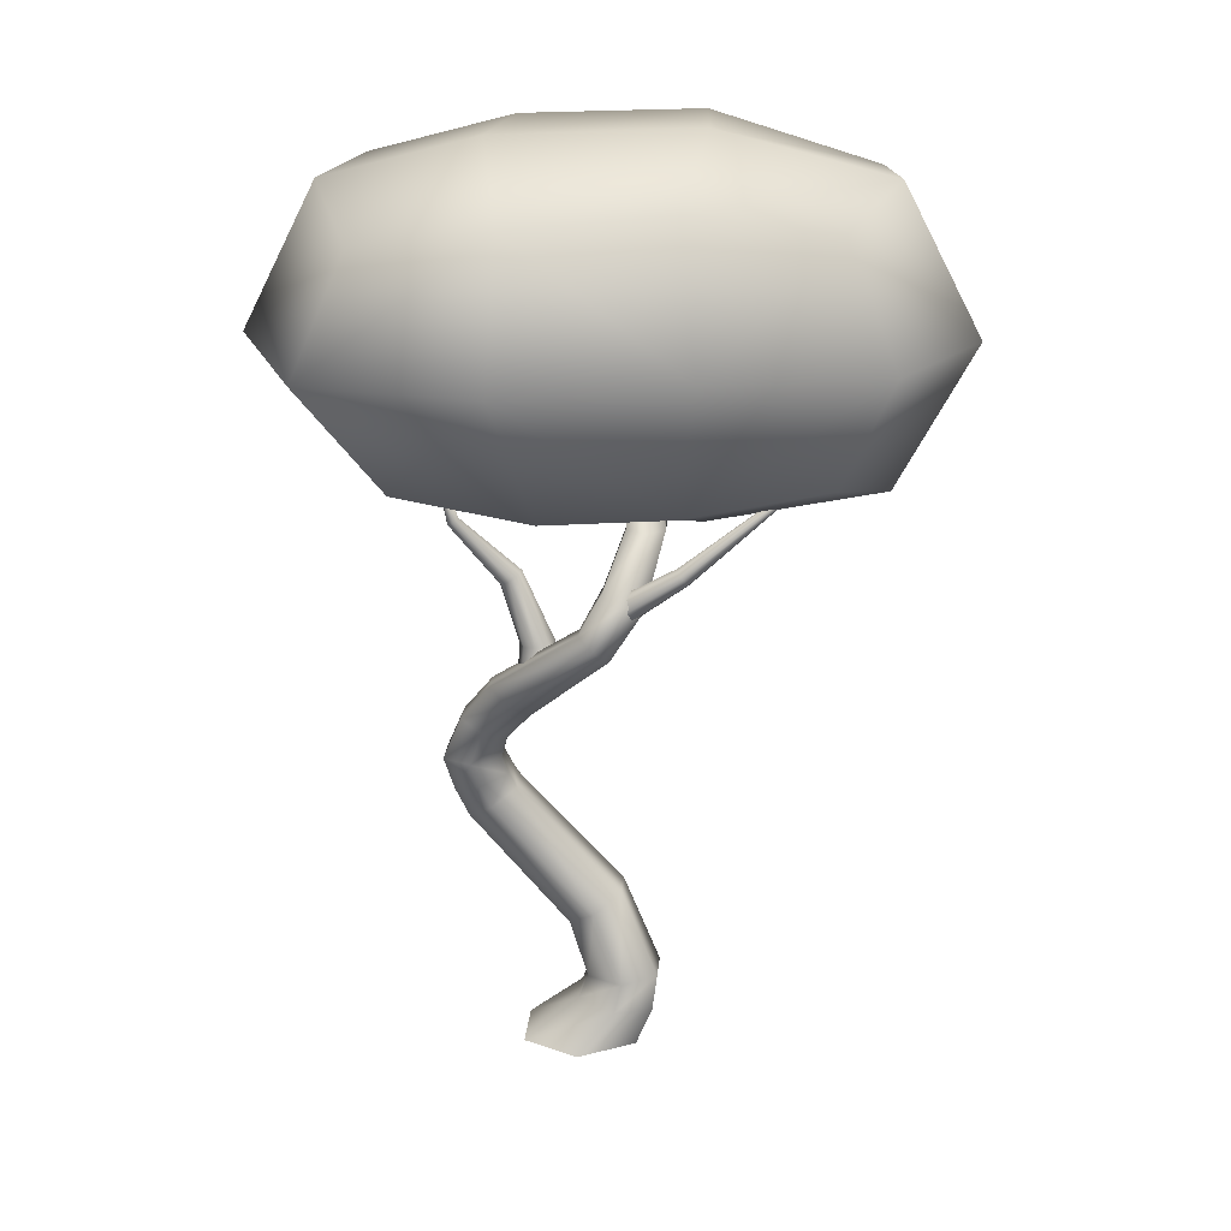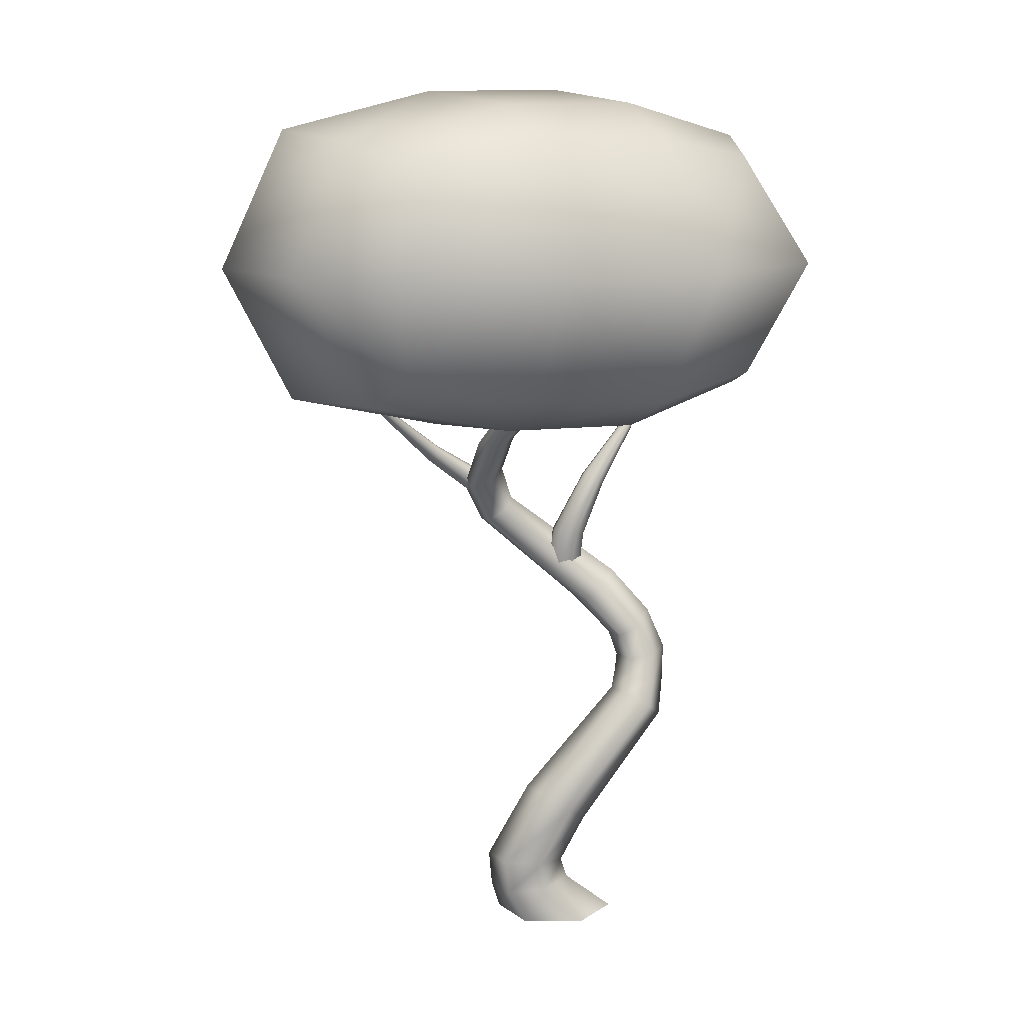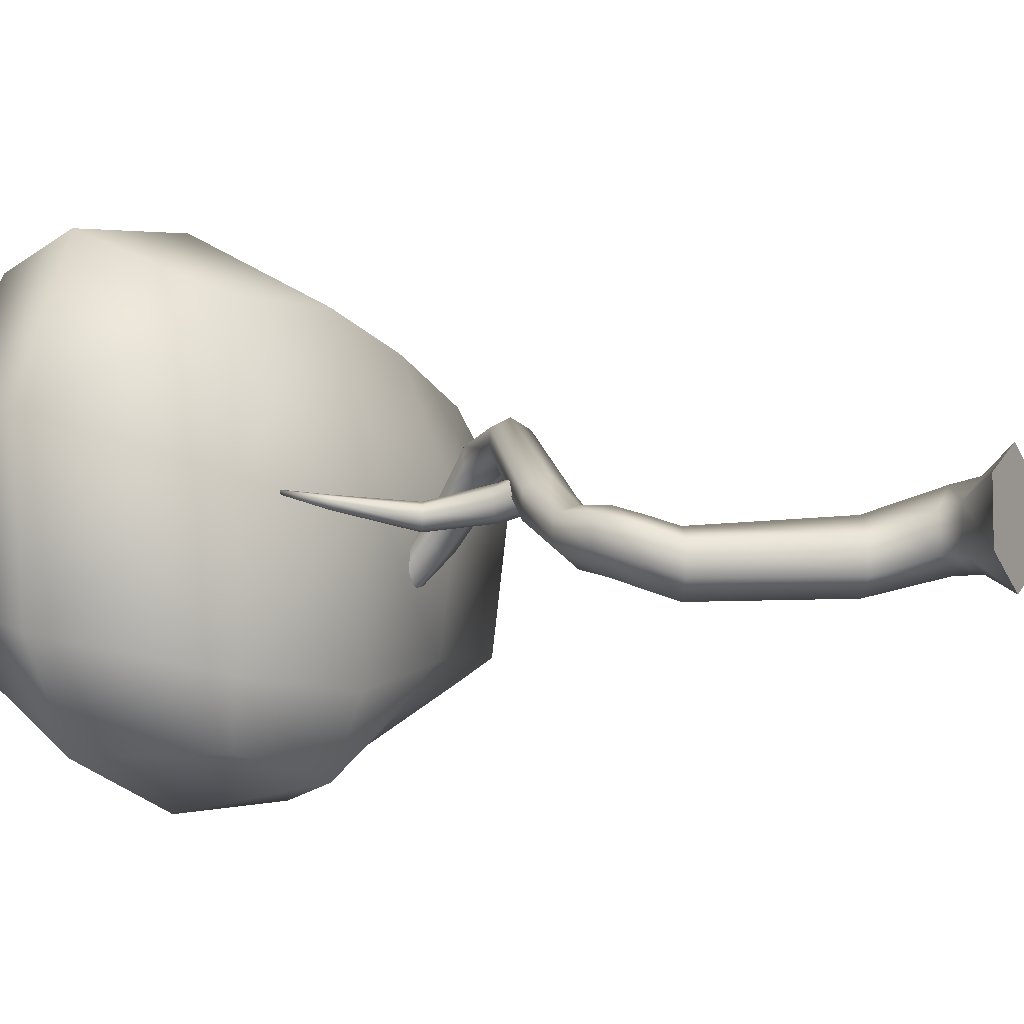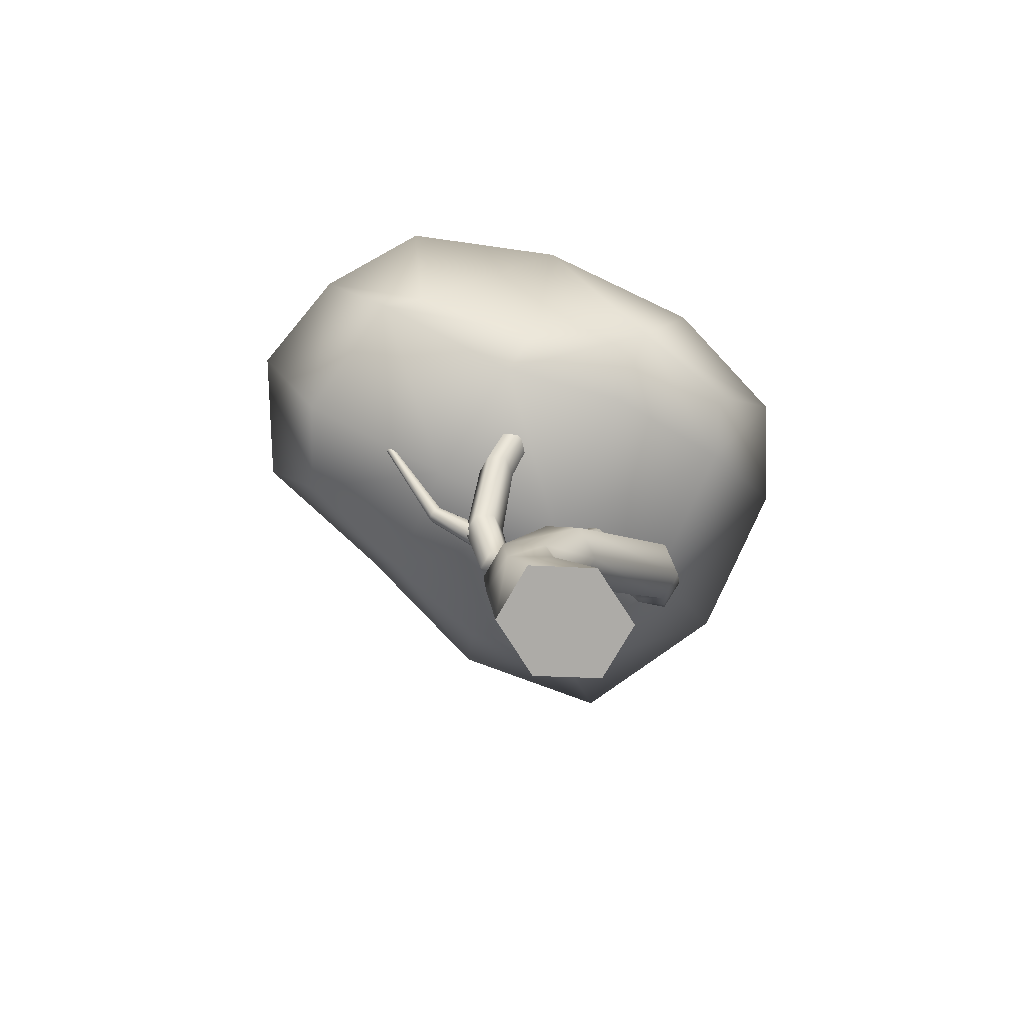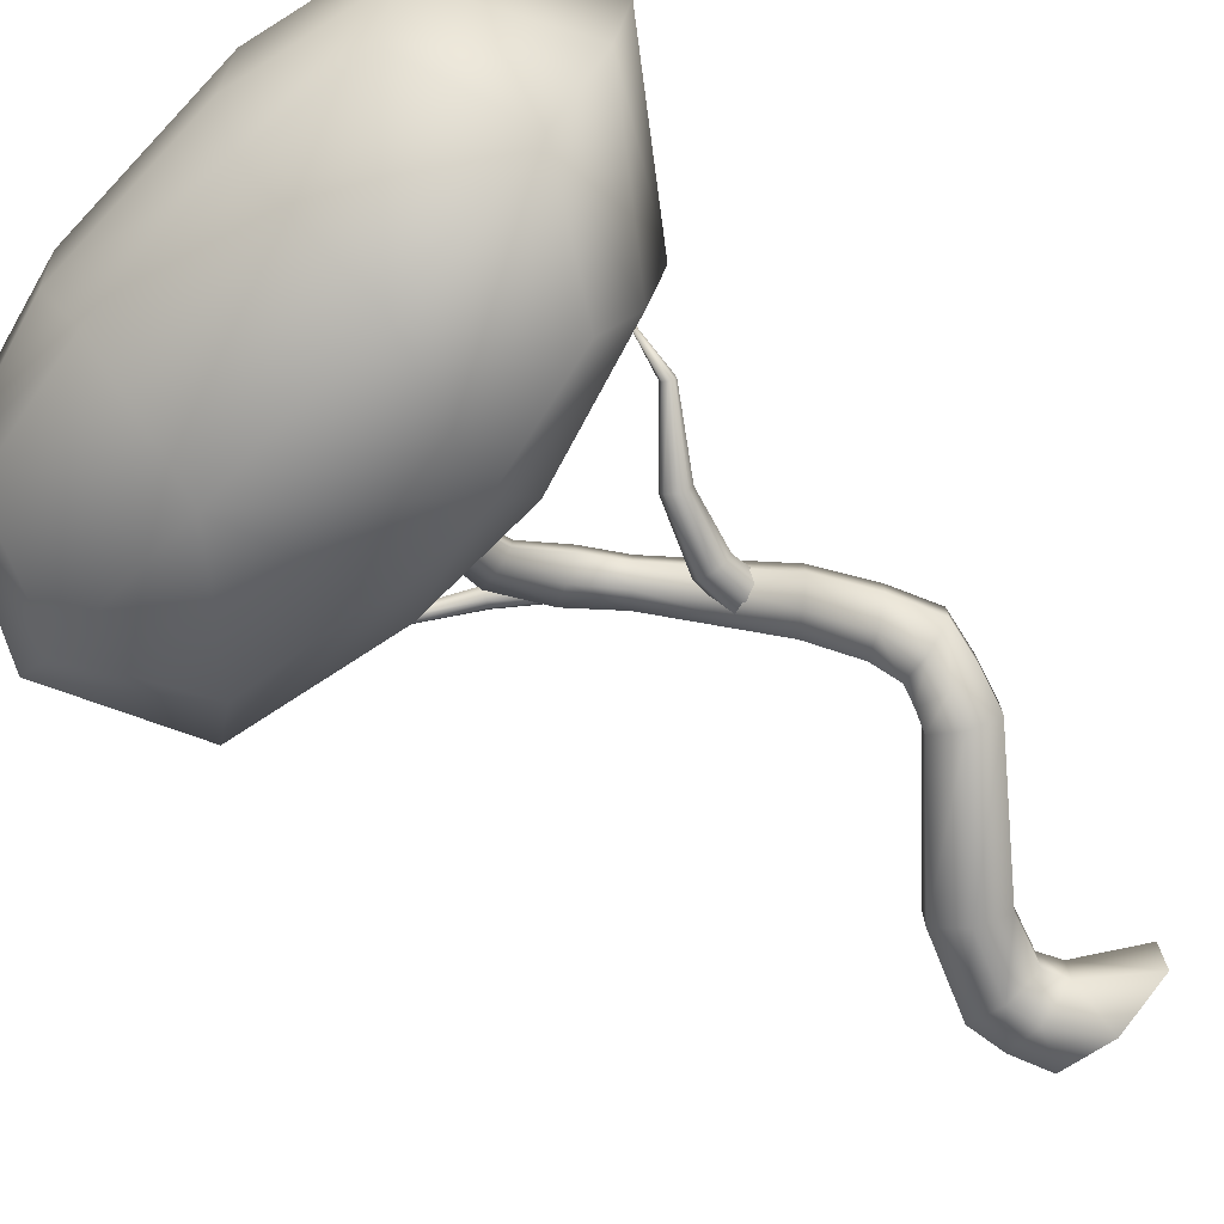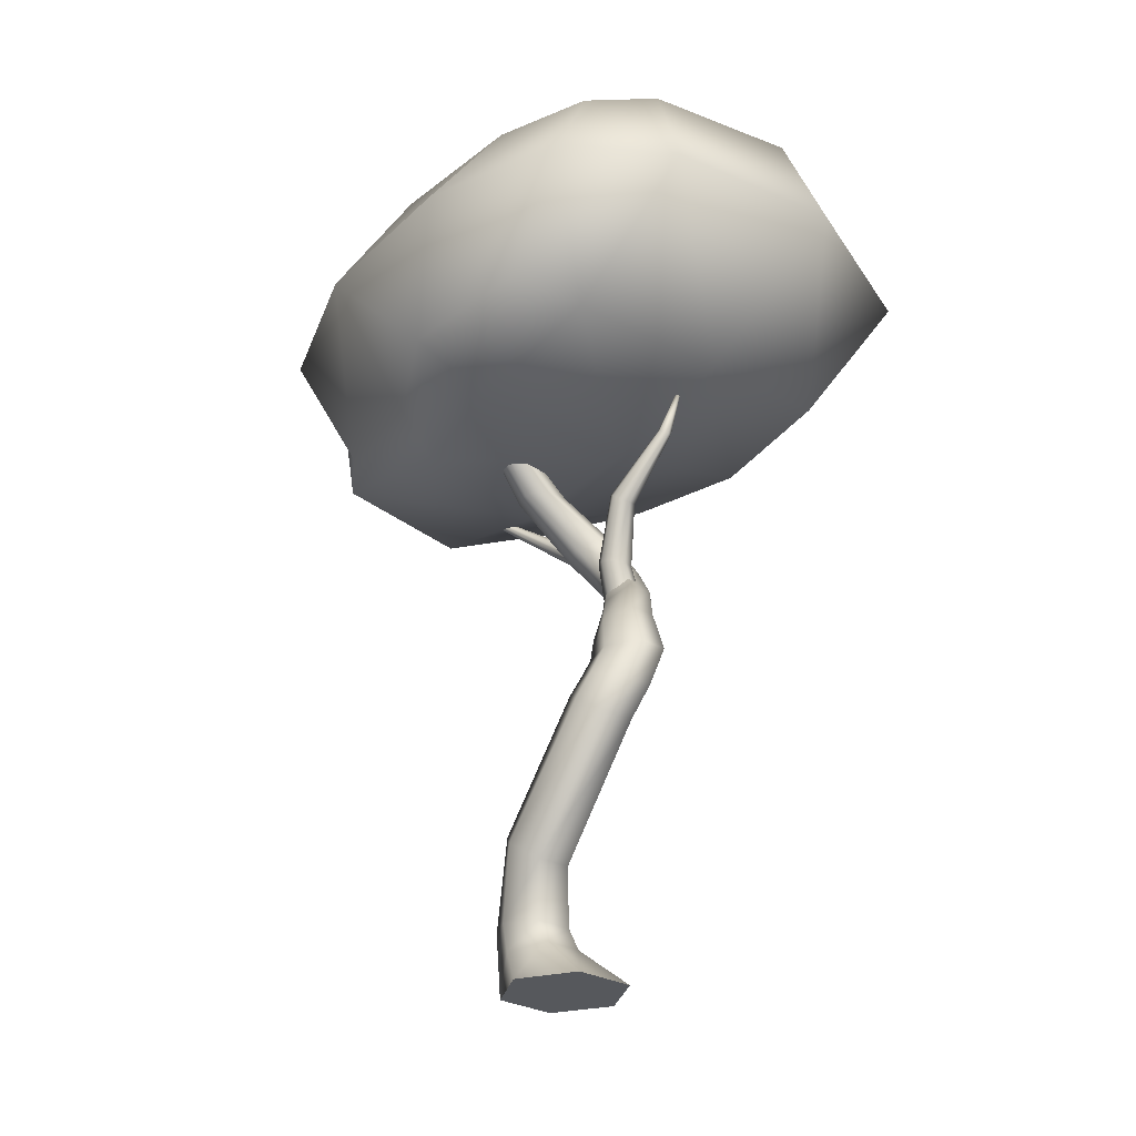
<metadata>
{"format":"obj","ext":"obj","renderer":"f3d","projection":"perspective","resolution":1024,"background":"white","views":[{"elev":21.6,"azim":4.8,"up":"+Y"},{"elev":11.7,"azim":149.3,"up":"+Y"},{"elev":-6.6,"azim":-60.9,"up":"+Z"},{"elev":-76.0,"azim":150.1,"up":"+Y"},{"elev":-74.8,"azim":-133.2,"up":"+Z"},{"elev":-28.6,"azim":-129.9,"up":"+Y"}]}
</metadata>
<code>
g default
v 0.4675 0.01164 -0.3046
v -0.06239 0 -0.5825
v 0.2656 0.3674 -0.3952
v 0.6139 0.3318 -0.2102
v 0.33 0.6474 -0.3912
v 0.6571 0.6809 -0.2037
v 0.05657 1.26 -0.5521
v 0.301 1.433 -0.3792
v -0.9012 2.276 -0.6057
v -0.6765 2.421 -0.4808
v -0.7539 2.582 -0.4229
v -0.9972 2.518 -0.5176
v -1.069 2.775 -0.4197
v -0.8113 2.747 -0.3599
v -0.9493 3.107 -0.3317
v -0.7463 2.996 -0.2678
v -0.6709 3.504 -0.05062
v -0.4891 3.365 0.03931
v 0.1433 4.299 0.6758
v 0.2779 4.183 0.7688
v 0.3862 4.683 0.4946
v 0.5658 4.598 0.5823
v 0.5437 5.165 -0.02146
v 0.7114 5.144 0.04522
v 0.474 5.784 -0.6614
v 0.6018 5.839 -0.6135
v -0.5922 -0.01164 -0.3103
v -0.08257 0.403 -0.2529
v 0.002928 0.6139 -0.2676
v -0.1878 1.086 -0.4107
v -1.126 2.131 -0.4488
v -1.241 2.455 -0.33
v -1.326 2.803 -0.2241
v -1.152 3.217 -0.1688
v -0.8526 3.642 0.07713
v 0.008686 4.414 0.7688
v 0.2066 4.768 0.6214
v 0.3761 5.186 0.1098
v 0.3461 5.73 -0.5552
v -0.5922 -0.01164 0.2456
v -0.08257 0.403 0.1143
v 0.002928 0.6139 0.07727
v -0.1878 1.086 -0.09638
v -1.126 2.131 -0.1682
v -1.241 2.455 -0.05014
v -1.326 2.803 0.04717
v -1.152 3.217 0.07393
v -0.8526 3.642 0.3169
v 0.008686 4.414 0.9546
v 0.2066 4.768 0.851
v 0.3761 5.186 0.3333
v 0.3461 5.73 -0.4007
v -0.06239 0 0.5293
v 0.2656 0.3674 0.3391
v 0.33 0.6474 0.2986
v 0.05657 1.26 0.07654
v -0.9012 2.276 -0.04472
v -0.9972 2.518 0.04223
v -1.069 2.775 0.1236
v -0.9493 3.107 0.1544
v -0.6709 3.504 0.4337
v 0.1433 4.299 1.048
v 0.3862 4.683 0.9306
v 0.5437 5.165 0.4
v 0.474 5.784 -0.3648
v 0.4675 0.01164 0.2514
v 0.6139 0.3318 0.157
v 0.6571 0.6809 0.1412
v 0.301 1.433 -0.06486
v -0.6765 2.421 -0.2003
v -0.7539 2.582 -0.143
v -0.8113 2.747 -0.08843
v -0.7463 2.996 -0.02591
v -0.4891 3.365 0.2815
v 0.2779 4.183 0.9546
v 0.5658 4.598 0.7918
v 0.7114 5.144 0.2421
v 0.6018 5.839 -0.4666
v -0.2858 3.735 0.2653
v -0.4143 3.735 0.198
v -0.4171 4.085 0.1195
v -0.3049 4.107 0.1783
v -0.6568 4.65 0.05577
v -0.5867 4.7 0.09352
v -1.149 5.188 0.2127
v -1.113 5.211 0.2303
v -1.28 5.786 0.4132
v -0.5427 3.735 0.2401
v -0.5292 4.063 0.1586
v -0.7269 4.601 0.09124
v -1.185 5.165 0.2314
v -0.5959 3.735 0.3664
v -0.5756 4.055 0.2724
v -0.7559 4.581 0.1792
v -1.2 5.155 0.2755
v -0.5427 3.735 0.4977
v -0.5292 4.063 0.3873
v -0.7269 4.601 0.2625
v -1.185 5.165 0.3179
v -0.4143 3.735 0.5628
v -0.4171 4.085 0.4435
v -0.6568 4.65 0.298
v -1.149 5.188 0.3343
v -0.2858 3.735 0.5228
v -0.3049 4.107 0.4065
v -0.5867 4.7 0.2648
v -1.113 5.211 0.3168
v -0.2326 3.735 0.4015
v -0.2585 4.116 0.2998
v -0.5577 4.72 0.1846
v -1.098 5.221 0.274
v 0.3702 4.465 0.6522
v 0.3147 4.542 0.6128
v 0.9055 4.958 0.7761
v 0.9418 4.906 0.8022
v 1.642 5.514 0.5638
v 1.665 5.493 0.5743
v 2.04 6.054 0.4023
v 0.2592 4.618 0.6513
v 0.8692 5.009 0.8022
v 1.619 5.535 0.5796
v 0.2362 4.65 0.7452
v 0.8542 5.031 0.8653
v 1.609 5.544 0.612
v 0.2592 4.618 0.8395
v 0.8692 5.009 0.9283
v 1.619 5.535 0.6427
v 0.3147 4.542 0.879
v 0.9055 4.958 0.9545
v 1.642 5.514 0.6525
v 0.3702 4.465 0.8404
v 0.9418 4.906 0.9283
v 1.665 5.493 0.636
v 0.3931 4.433 0.7466
v 0.9568 4.885 0.8653
v 1.675 5.484 0.6043
v 2.632 7.033 1.857
v 1.063 7.033 2.232
v 0.8993 5.793 1.797
v 2.182 5.979 1.527
v -0.514 7.033 2.724
v -0.2182 5.793 2.023
v 2.182 8.088 1.527
v 0.8993 8.273 1.797
v -2.076 7.033 2.47
v -0.4453 8.273 2.412
v -1.626 8.088 2.286
v -1.426 5.979 1.942
v 2.632 8.365 0.7539
v 1.063 8.73 0.6233
v -0.7109 8.73 1.079
v 2.483 8.273 -0.2688
v 2.182 8.088 -0.9644
v 0.8952 8.273 -1.258
v 0.9802 8.615 -0.8401
v -0.5477 8.273 -1.24
v -1.626 8.088 -1.098
v -1.928 8.273 -0.4376
v -0.6293 8.615 -0.4857
v -2.076 8.365 1.079
v 2.535 7.033 -1.414
v 1.063 7.033 -2.006
v -0.6243 7.033 -2.134
v 2.16 5.979 -0.9644
v 0.8993 5.793 -1.266
v -2 7.033 -1.711
v -0.1731 5.793 -1.881
v -1.288 5.979 -1.677
v 2.483 5.793 -0.7217
v 0.9809 5.451 -0.8414
v 2.632 5.701 0.6515
v 1.063 5.336 0.5128
v -0.3215 5.336 0.4117
v -0.2399 5.451 -1.153
v -1.69 5.701 0.4163
v -1.553 5.793 -1.086
v 3.127 7.033 -0.432
v 3.325 7.033 0.7158
v -2.77 7.033 0.9
v -2.582 7.033 -0.774
g UCX_Tree_5
f 1 2 3 4
f 4 3 5 6
f 6 5 7 8
f 9 10 8 7
f 11 12 13 14
f 14 13 15 16
f 16 15 17 18
f 19 20 18 17
f 20 19 21 22
f 22 21 23 24
f 24 23 25 26
f 2 27 28 3
f 3 28 29 5
f 5 29 30 7
f 31 9 7 30
f 12 32 33 13
f 13 33 34 15
f 15 34 35 17
f 36 19 17 35
f 19 36 37 21
f 21 37 38 23
f 23 38 39 25
f 27 40 41 28
f 28 41 42 29
f 29 42 43 30
f 44 31 30 43
f 32 45 46 33
f 33 46 47 34
f 34 47 48 35
f 49 36 35 48
f 36 49 50 37
f 37 50 51 38
f 38 51 52 39
f 40 53 54 41
f 41 54 55 42
f 42 55 56 43
f 57 44 43 56
f 45 58 59 46
f 46 59 60 47
f 47 60 61 48
f 62 49 48 61
f 49 62 63 50
f 50 63 64 51
f 51 64 65 52
f 53 66 67 54
f 54 67 68 55
f 55 68 69 56
f 70 57 56 69
f 71 72 59 58
f 59 72 73 60
f 60 73 74 61
f 75 62 61 74
f 62 75 76 63
f 63 76 77 64
f 64 77 78 65
f 66 1 4 67
f 67 4 6 68
f 68 6 8 69
f 8 10 70 69
f 71 11 14 72
f 72 14 16 73
f 73 16 18 74
f 18 20 75 74
f 75 20 22 76
f 76 22 24 77
f 77 24 26 78
f 44 57 58 45
f 31 44 45 32
f 9 31 32 12
f 10 9 12 11
f 70 10 11 71
f 57 70 71 58
f 79 80 81 82
f 82 81 83 84
f 84 83 85 86
f 86 85 87
f 80 88 89 81
f 81 89 90 83
f 83 90 91 85
f 85 91 87
f 88 92 93 89
f 89 93 94 90
f 90 94 95 91
f 91 95 87
f 92 96 97 93
f 93 97 98 94
f 94 98 99 95
f 95 99 87
f 96 100 101 97
f 97 101 102 98
f 98 102 103 99
f 99 103 87
f 100 104 105 101
f 101 105 106 102
f 102 106 107 103
f 103 107 87
f 104 108 109 105
f 105 109 110 106
f 106 110 111 107
f 107 111 87
f 108 79 82 109
f 109 82 84 110
f 110 84 86 111
f 111 86 87
f 112 113 114 115
f 115 114 116 117
f 117 116 118
f 113 119 120 114
f 114 120 121 116
f 116 121 118
f 119 122 123 120
f 120 123 124 121
f 121 124 118
f 122 125 126 123
f 123 126 127 124
f 124 127 118
f 125 128 129 126
f 126 129 130 127
f 127 130 118
f 128 131 132 129
f 129 132 133 130
f 130 133 118
f 131 134 135 132
f 132 135 136 133
f 133 136 118
f 134 112 115 135
f 135 115 117 136
f 136 117 118
f 137 138 139 140
f 139 138 141 142
f 143 144 138 137
f 145 141 146 147
f 146 141 138 144
f 148 142 141 145
f 149 150 144 143
f 146 144 150 151
f 152 153 154 155
f 150 149 152 155
f 156 157 158 159
f 158 160 151 159
f 155 159 151 150
f 156 159 155 154
f 147 146 151 160
f 161 162 154 153
f 156 154 162 163
f 164 165 162 161
f 166 163 167 168
f 167 163 162 165
f 157 156 163 166
f 165 164 169 170
f 169 171 172 170
f 170 172 173 174
f 167 165 170 174
f 140 139 172 171
f 175 173 142 148
f 139 142 173 172
f 176 168 167 174
f 173 175 176 174
f 164 161 177 169
f 171 169 177 178
f 161 153 152 177
f 178 177 152 149
f 178 149 143 137
f 178 137 140 171
f 179 175 148 145
f 179 145 147 160
f 157 166 180 158
f 179 160 158 180
f 166 168 176 180
f 175 179 180 176
f 52 65 25 39
f 65 78 26 25
f 122 119 113 112
f 125 122 112 134
f 128 125 134 131
f 88 80 79 108
f 92 88 108 104
f 96 92 104 100
f 27 2 1 66
f 40 27 66 53

</code>
